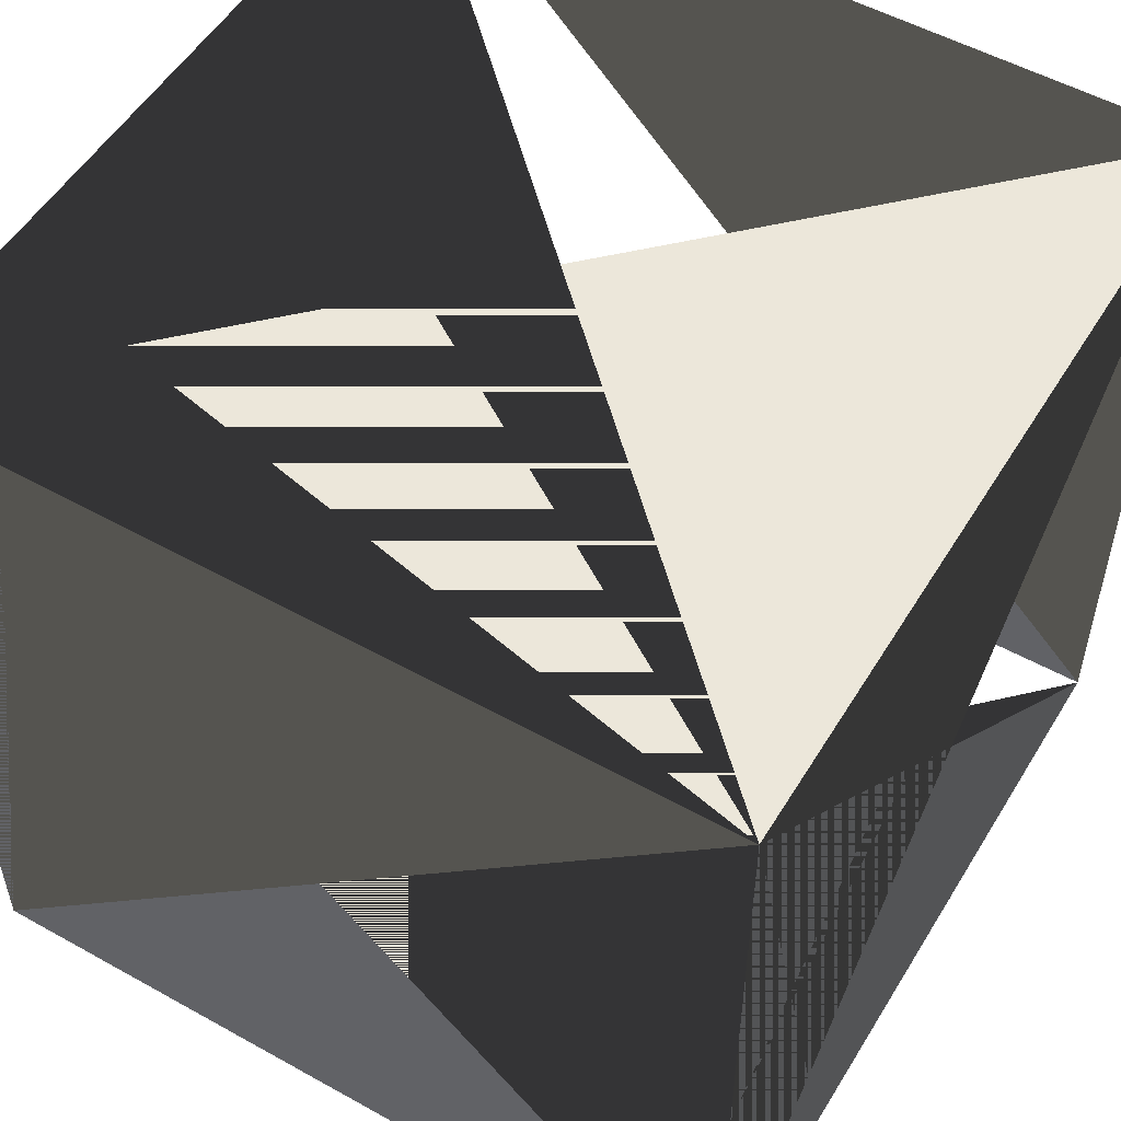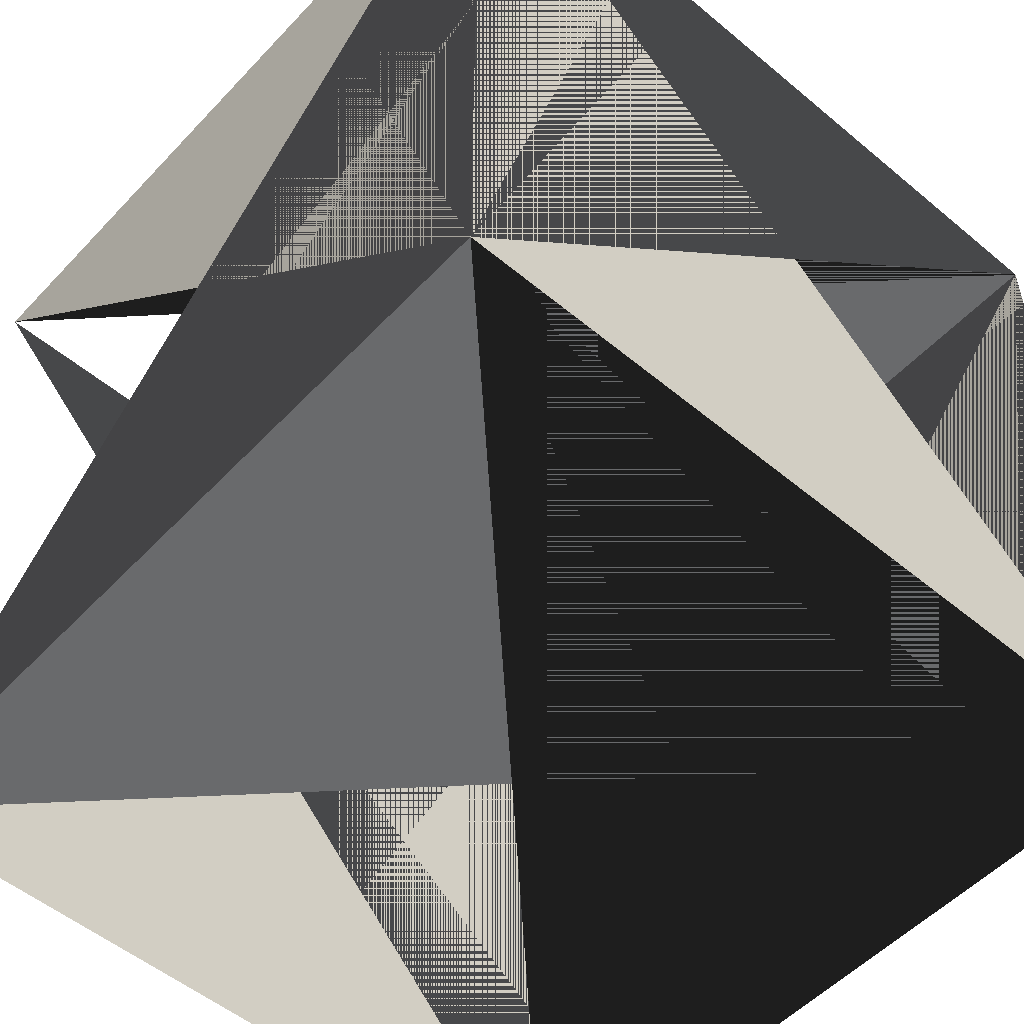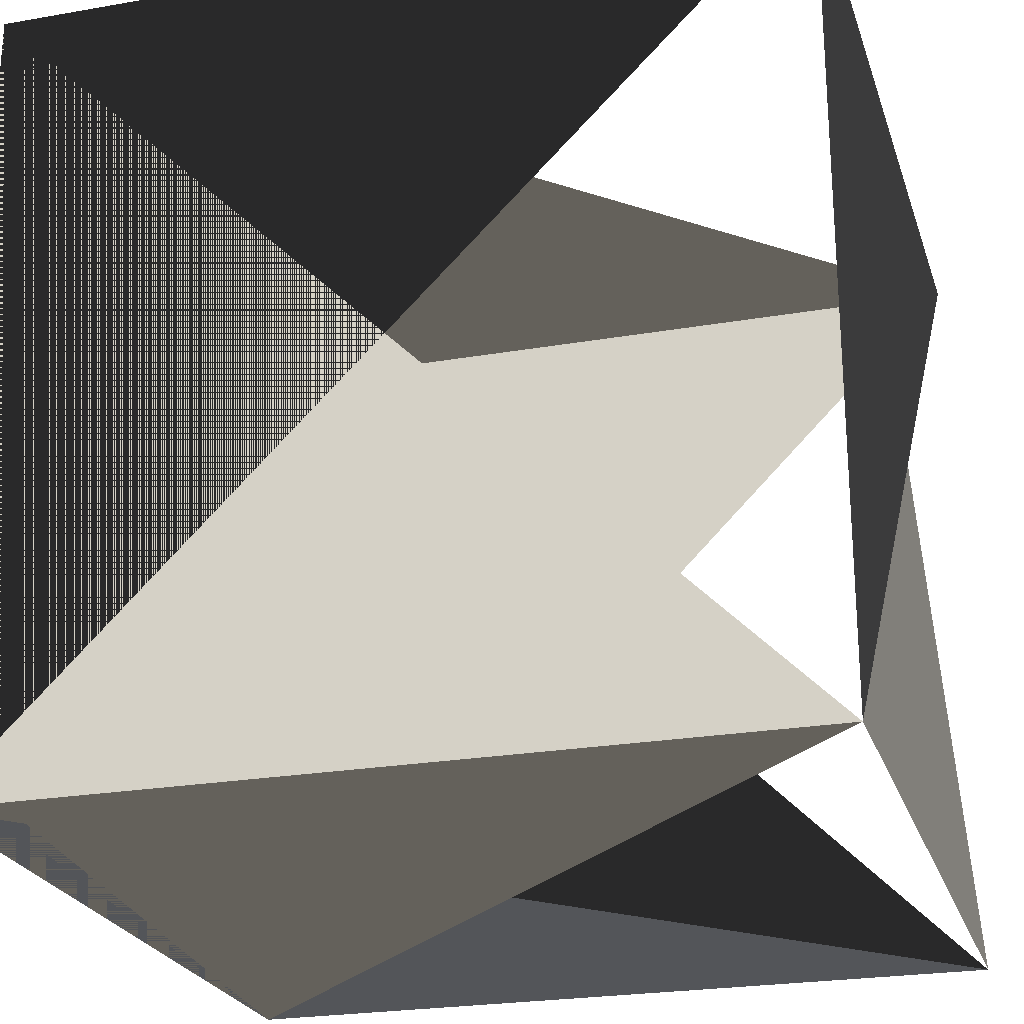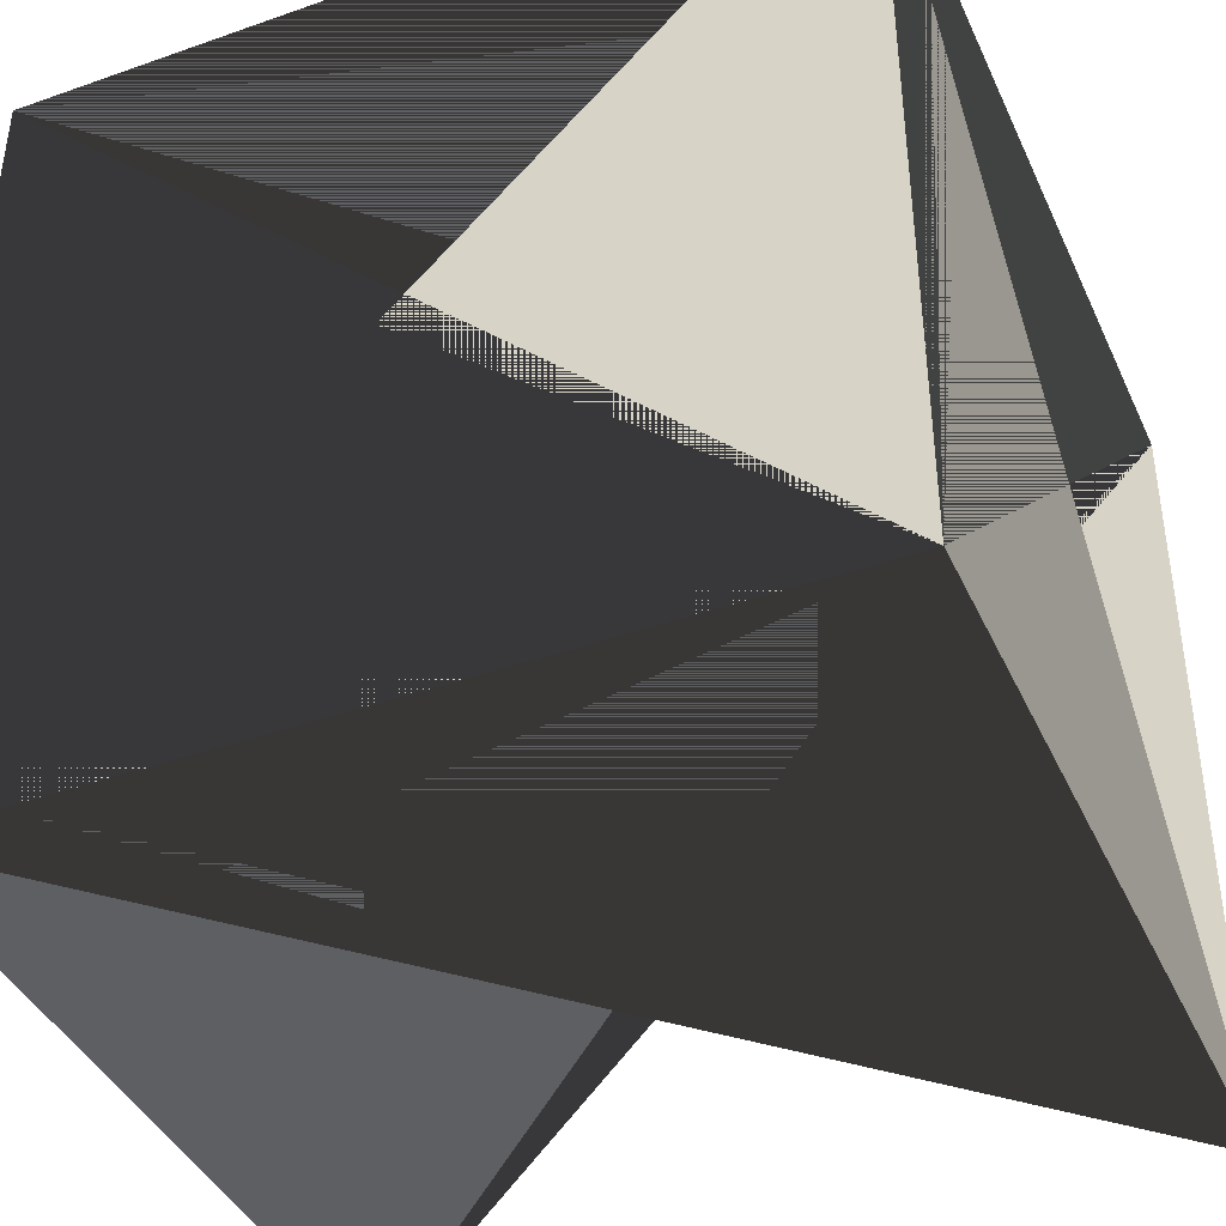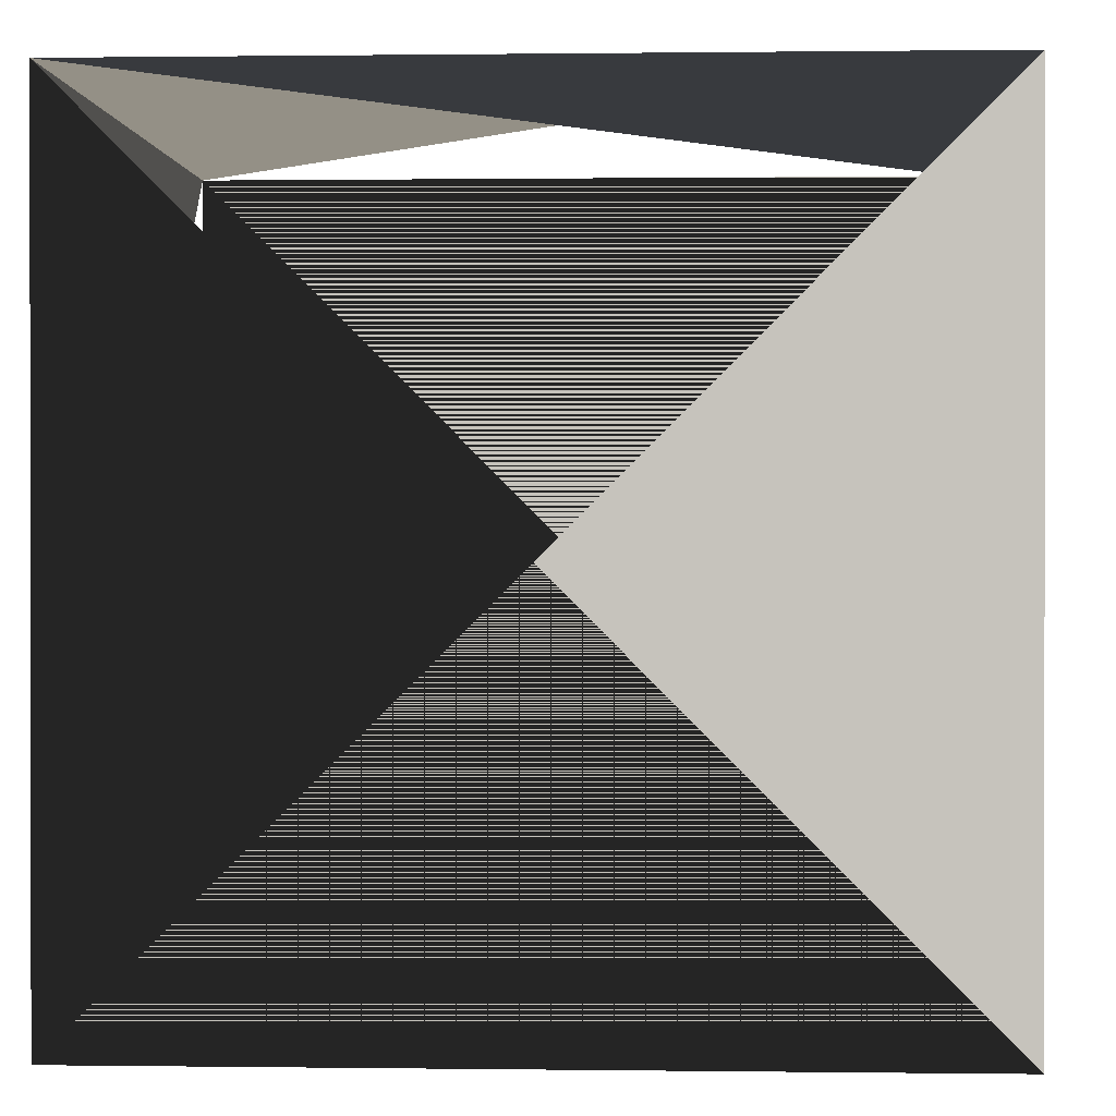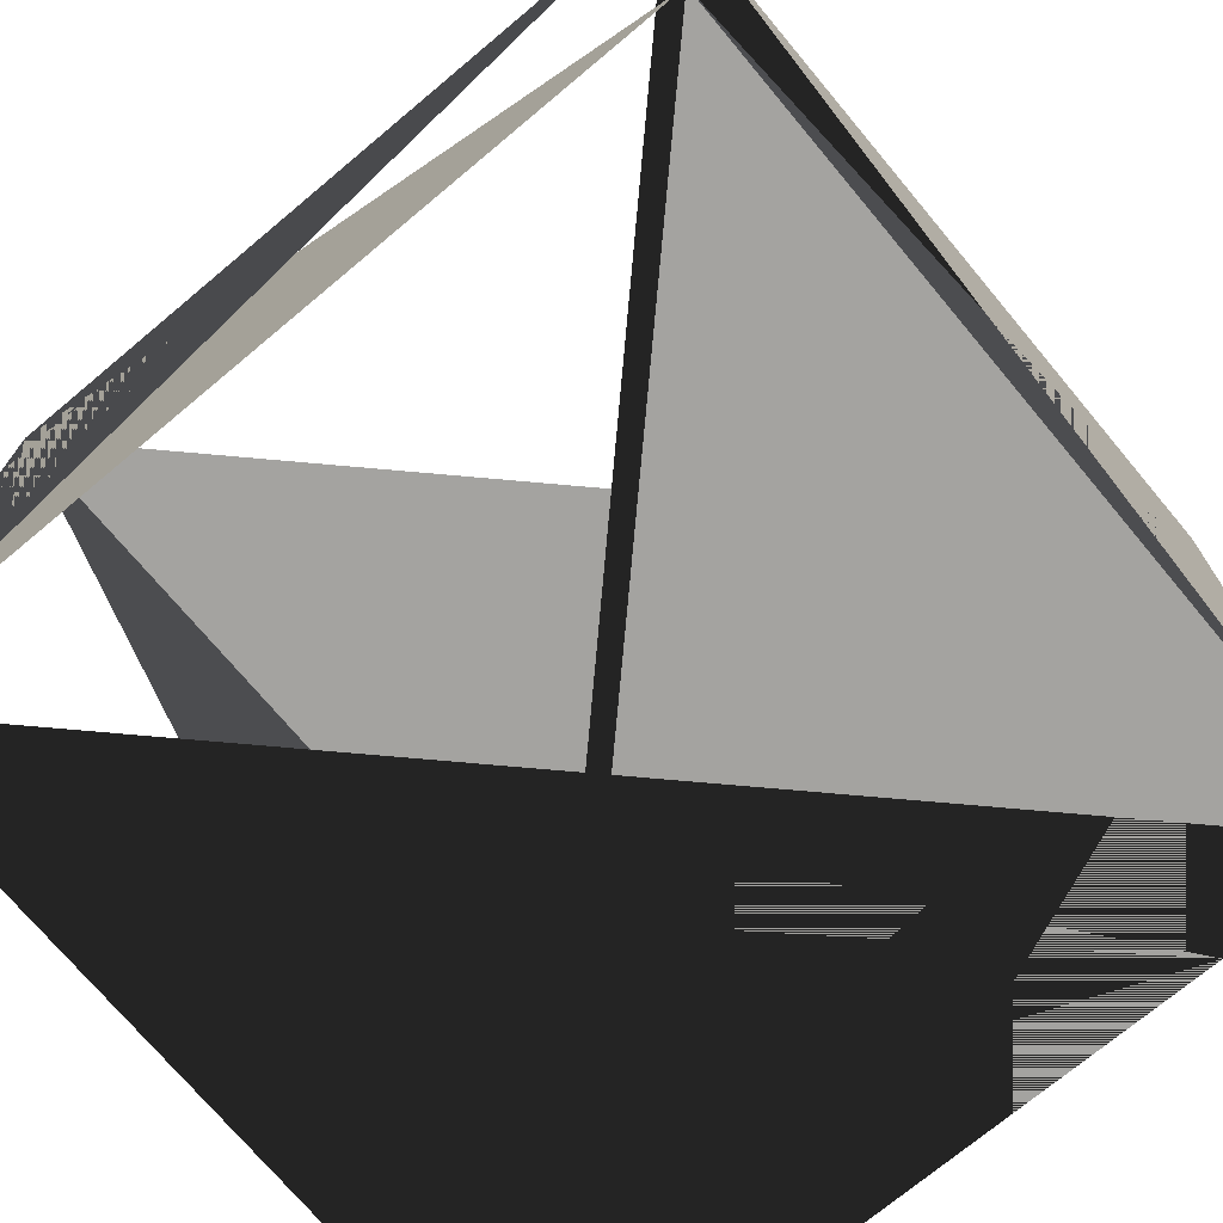
<metadata>
{"format":"obj","ext":"obj","renderer":"f3d","projection":"perspective","resolution":1024,"background":"white","views":[{"elev":53.1,"azim":-59.2,"up":"+Y"},{"elev":-52.9,"azim":-131.8,"up":"+Y"},{"elev":-24.1,"azim":16.2,"up":"+Y"},{"elev":-41.0,"azim":-66.8,"up":"+Z"},{"elev":0.5,"azim":-87.2,"up":"+Z"},{"elev":-72.8,"azim":129.9,"up":"+Y"}]}
</metadata>
<code>
o cube
v -0.5 -0.5 0.5
v 0.5 -0.5 0.5
v -0.5 0.5 0.5
v 0.5 0.5 0.5
v -0.5 0.5 -0.5
v 0.5 0.5 -0.5
v -0.5 -0.5 -0.5
v 0.5 -0.5 -0.5
g cube
f 1 2 3 4
f 3 4 5 6
f 5 6 7 8
f 7 8 1 2
f 2 8 4 6
f 7 1 5 3

</code>
